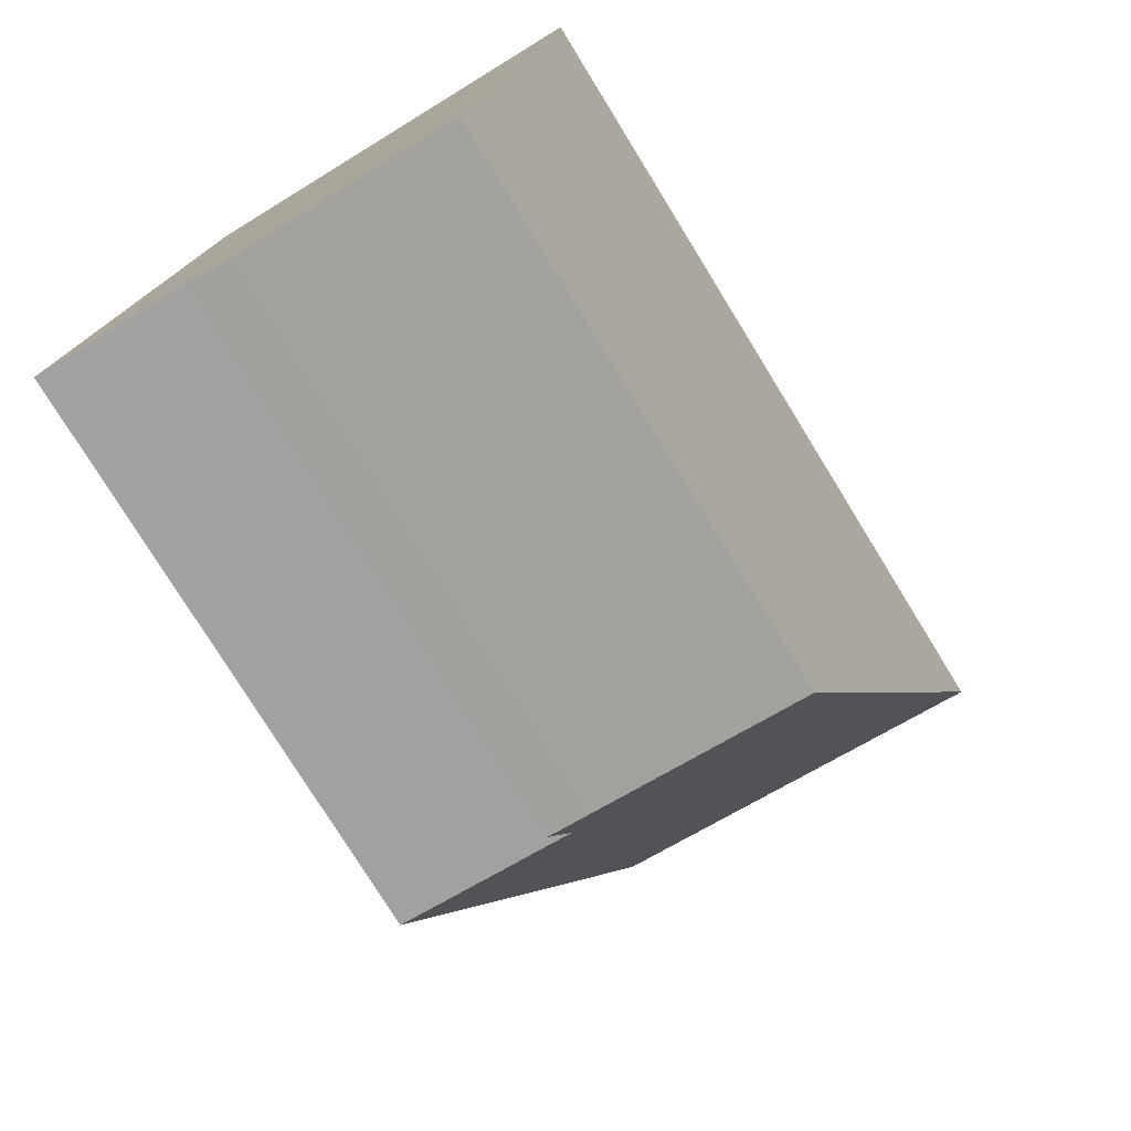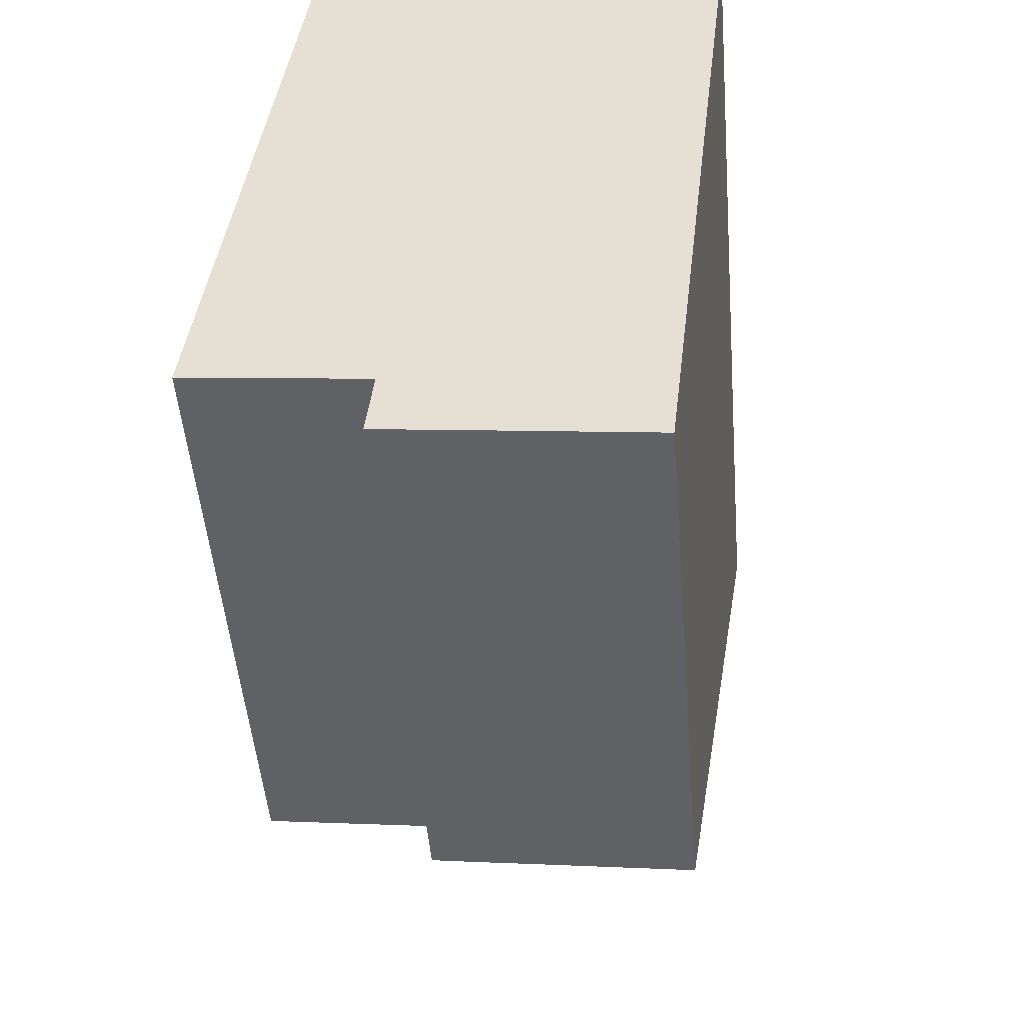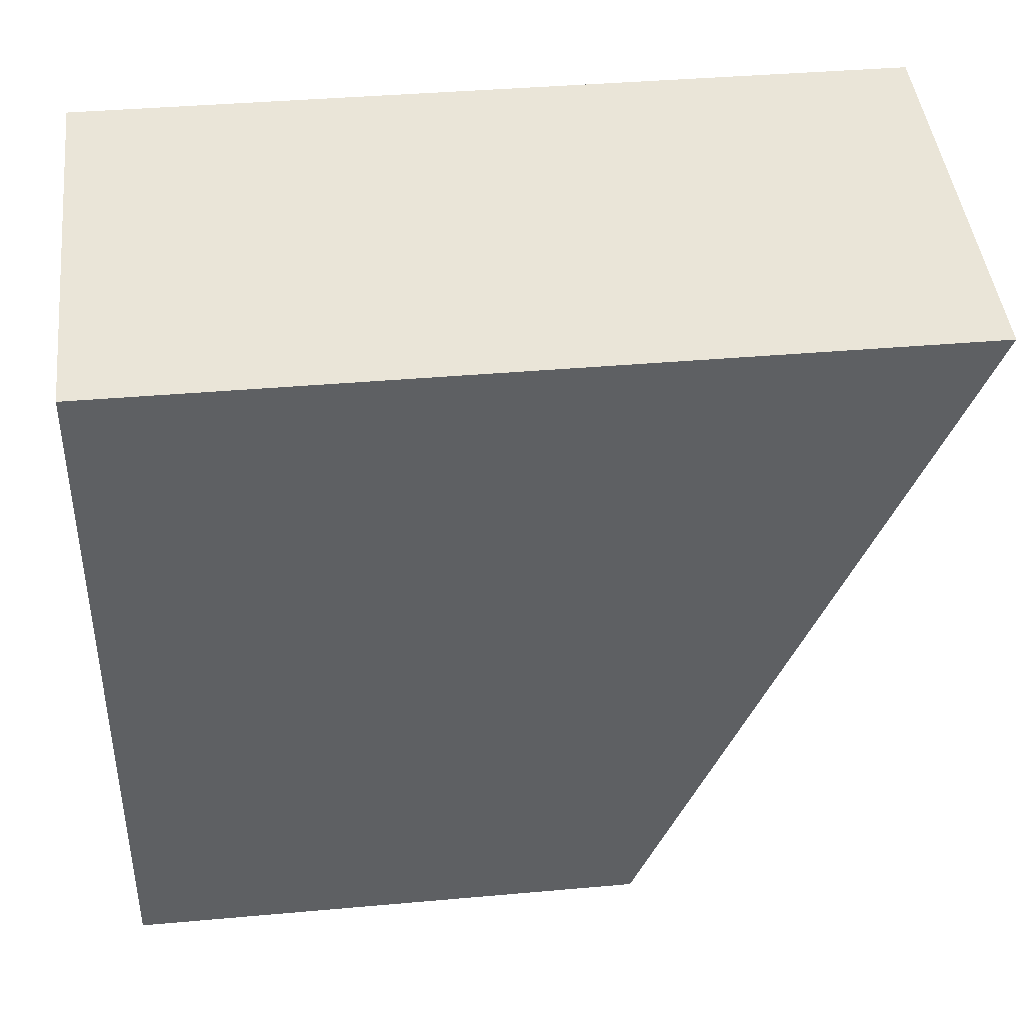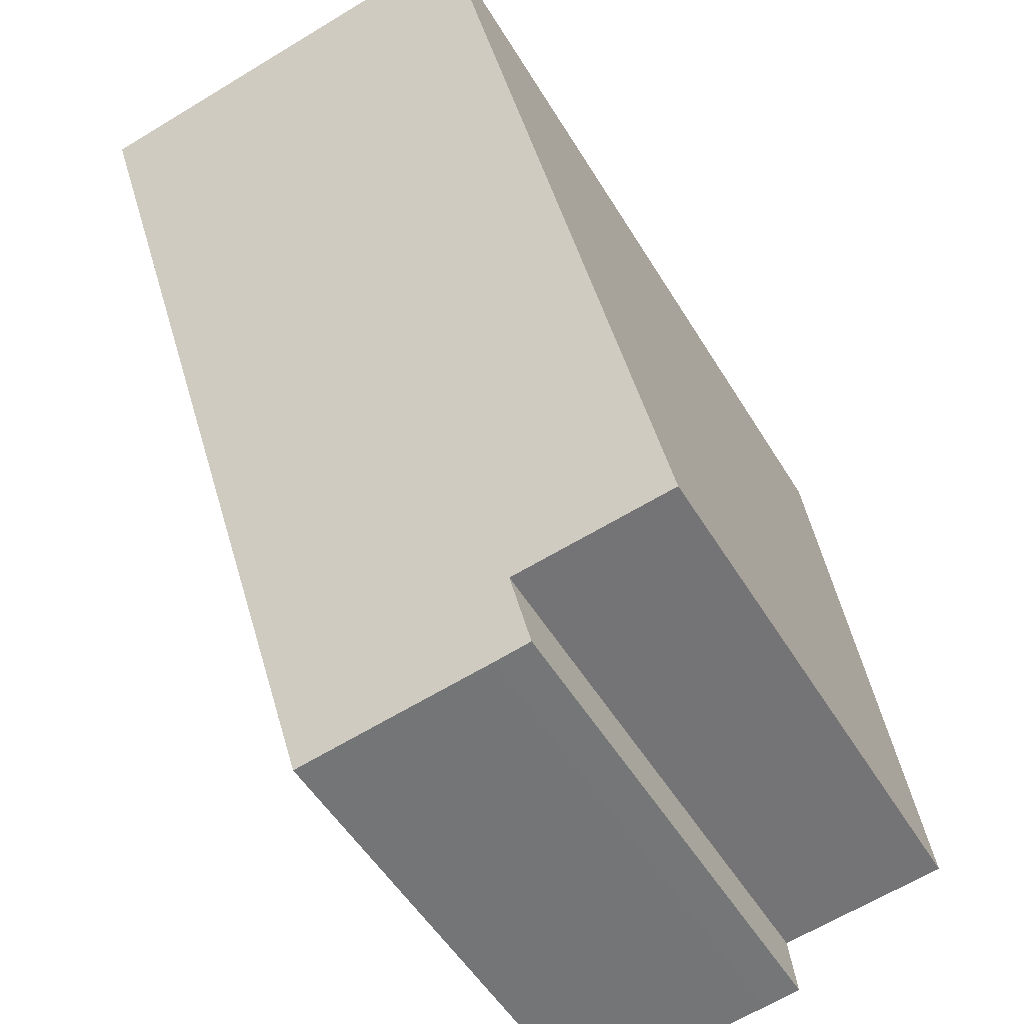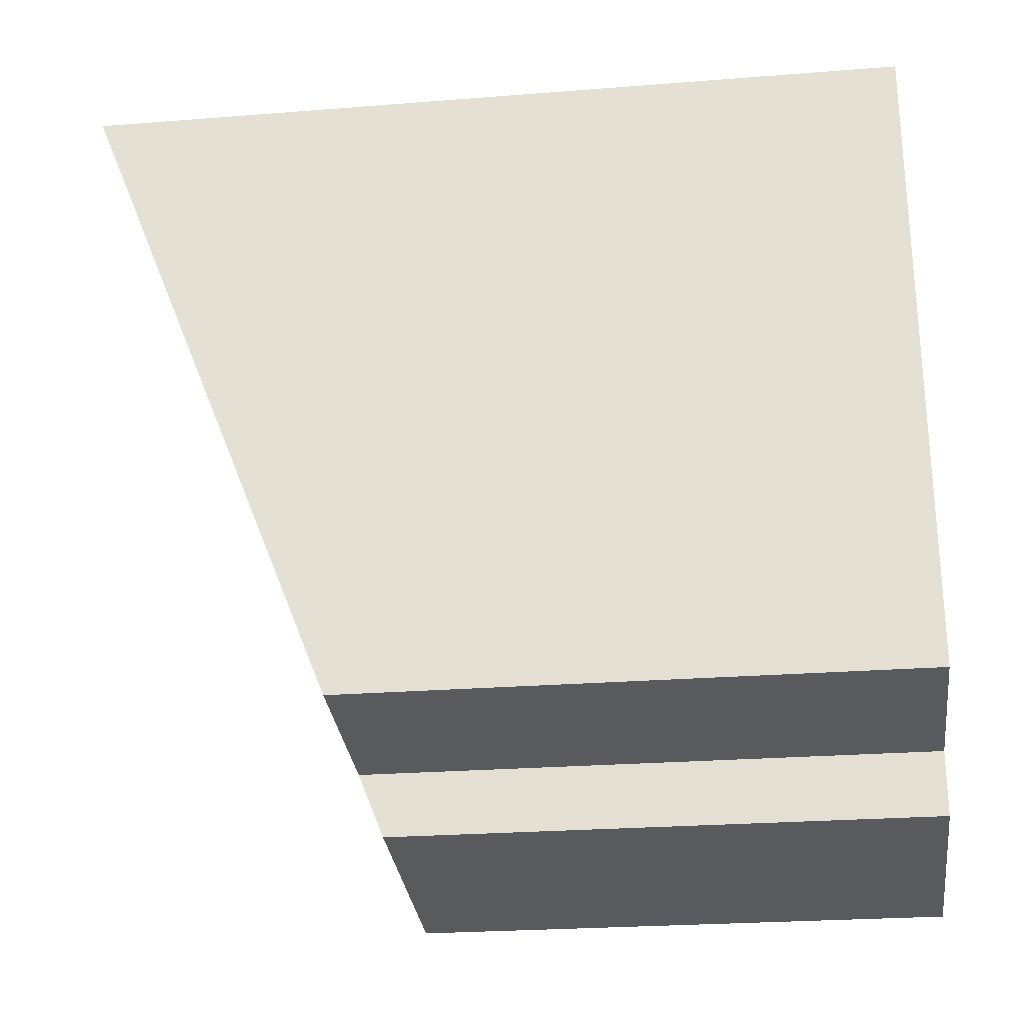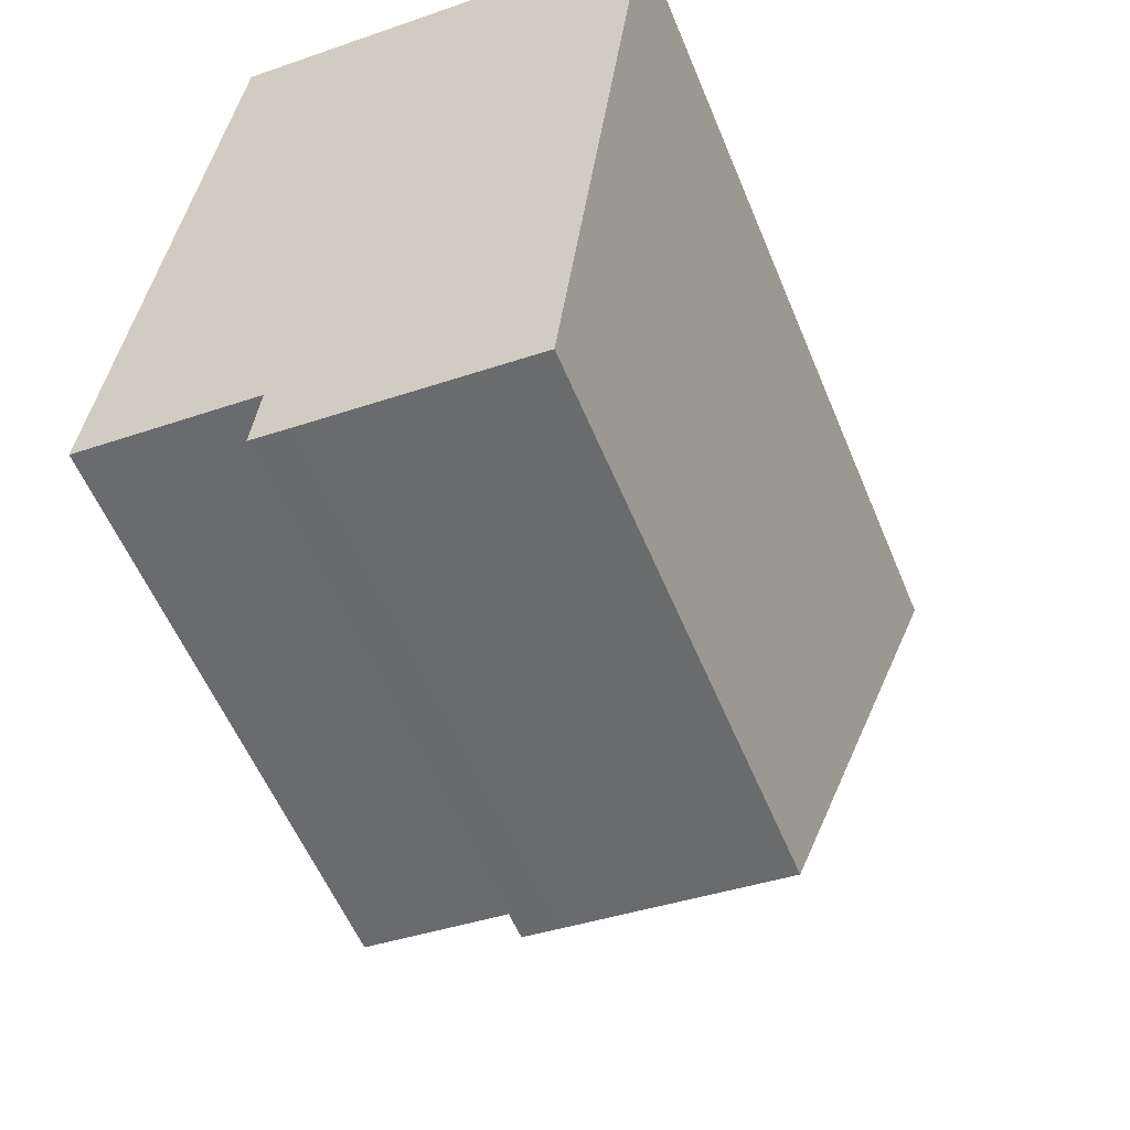
<metadata>
{"format":"obj","ext":"obj","renderer":"f3d","projection":"perspective","resolution":1024,"background":"white","views":[{"elev":-76.8,"azim":31.6,"up":"+Z"},{"elev":-49.1,"azim":4.7,"up":"+Z"},{"elev":38.1,"azim":83.5,"up":"+Z"},{"elev":-52.6,"azim":-149.5,"up":"+Z"},{"elev":-24.3,"azim":-82.5,"up":"+Z"},{"elev":-56.7,"azim":22.3,"up":"+Z"}]}
</metadata>
<code>
v  6.996 11.73 8.941
v  0 7.807 4.78e-16
v  1.156 11.73 9.624
v  2.419 7.809 -0.278
v  2.319 7.437 -1.192
v  2.519 7.436 -1.218
v  2.859 7.434 -1.262
v  3.89 7.433 -1.384
v  7.05 11.73 8.935
v  4.229 7.433 -1.425
v  5.816 7.43 -1.617
v  2.319 7.299e-17 -1.192
v  2.519 7.458e-17 -1.218
v  2.859 7.728e-17 -1.262
v  3.89 8.475e-17 -1.384
v  4.229 8.726e-17 -1.425
v  5.816 9.901e-17 -1.617
v  2.419 1.702e-17 -0.278
v  0 0 0
v  1.156 -5.893e-16 9.624
v  7.05 -5.471e-16 8.935
v  6.996 -5.475e-16 8.941
g defaultobject
f 1 2 3
f 2 1 4
f 4 1 5
f 5 1 6
f 6 1 7
f 7 1 8
f 8 1 9
f 8 9 10
f 10 9 11
f 6 12 5
f 12 6 13
f 13 6 7
f 13 7 14
f 14 7 8
f 14 8 15
f 15 8 10
f 15 10 16
f 16 10 11
f 16 11 17
f 18 2 4
f 2 18 19
f 5 18 4
f 18 5 12
f 2 20 3
f 20 2 19
f 20 1 3
f 1 20 9
f 9 20 21
f 21 20 22
f 21 11 9
f 11 21 17
f 19 22 20
f 22 19 18
f 22 18 21
f 21 18 17
f 17 18 12
f 17 12 13
f 17 13 16
f 16 13 15
f 15 13 14

</code>
